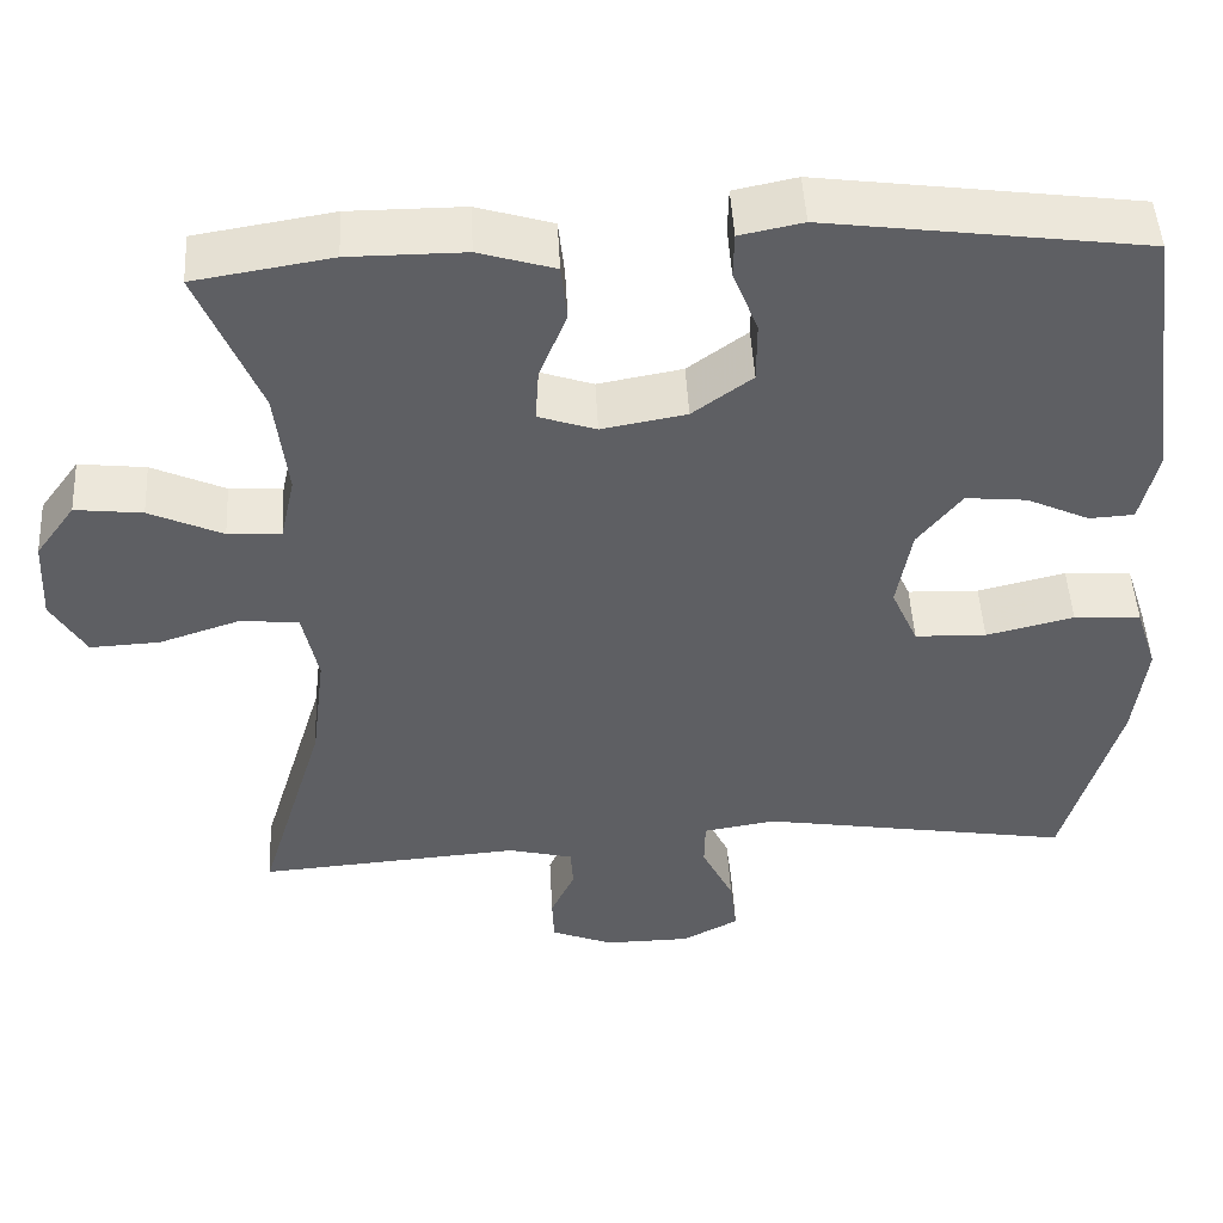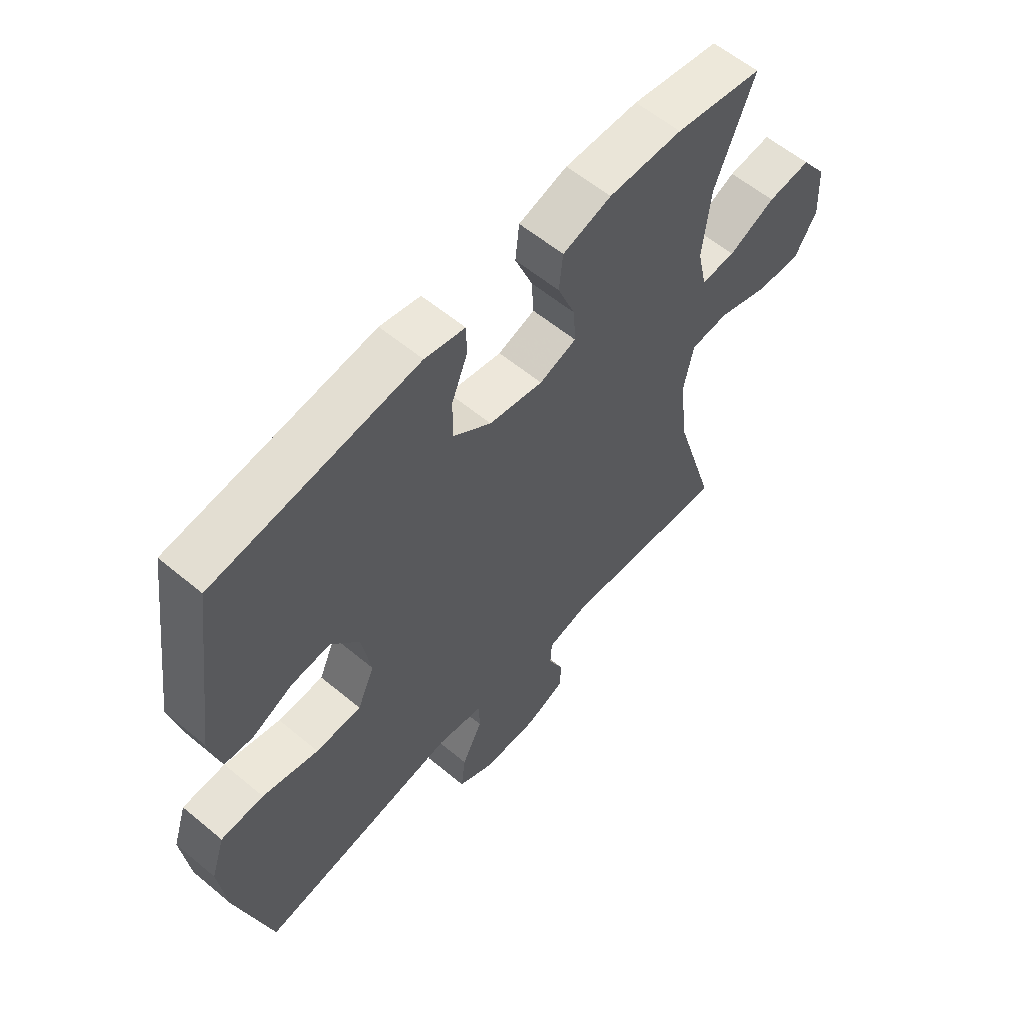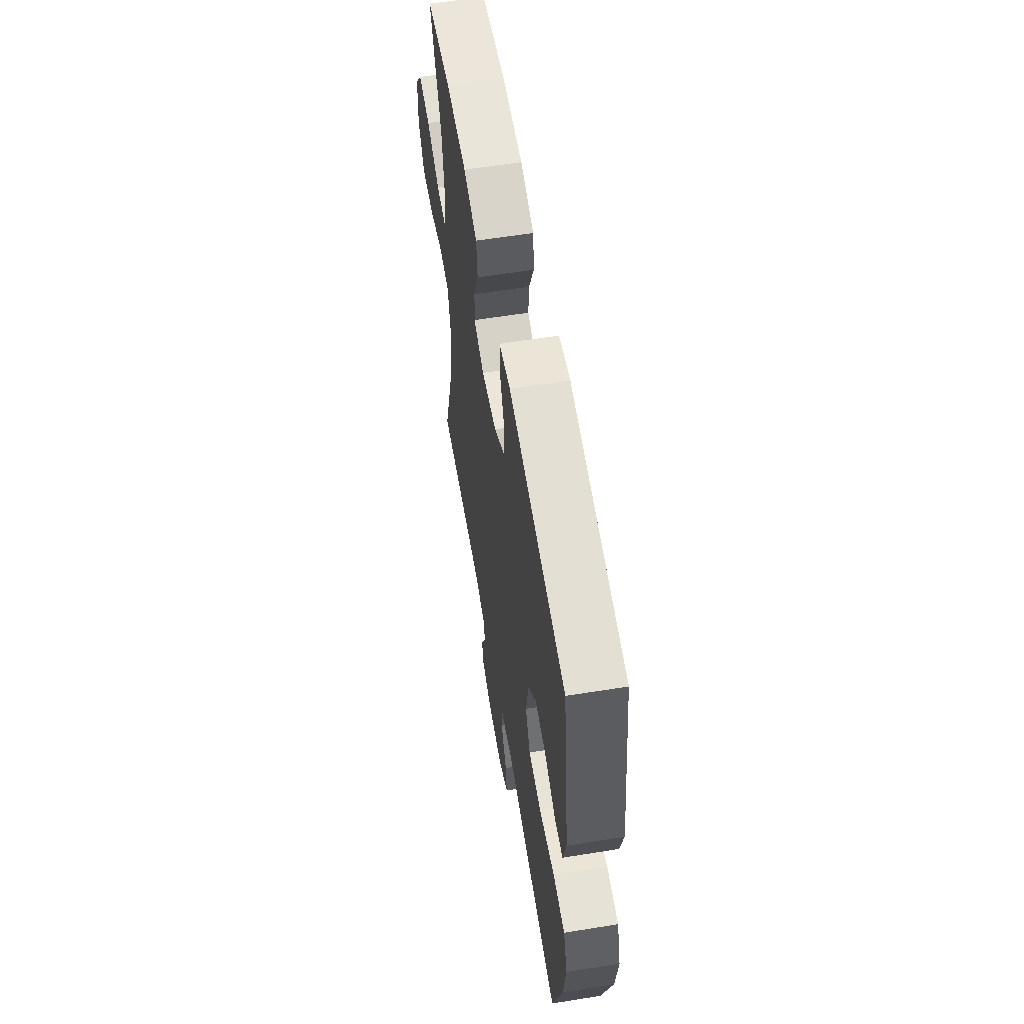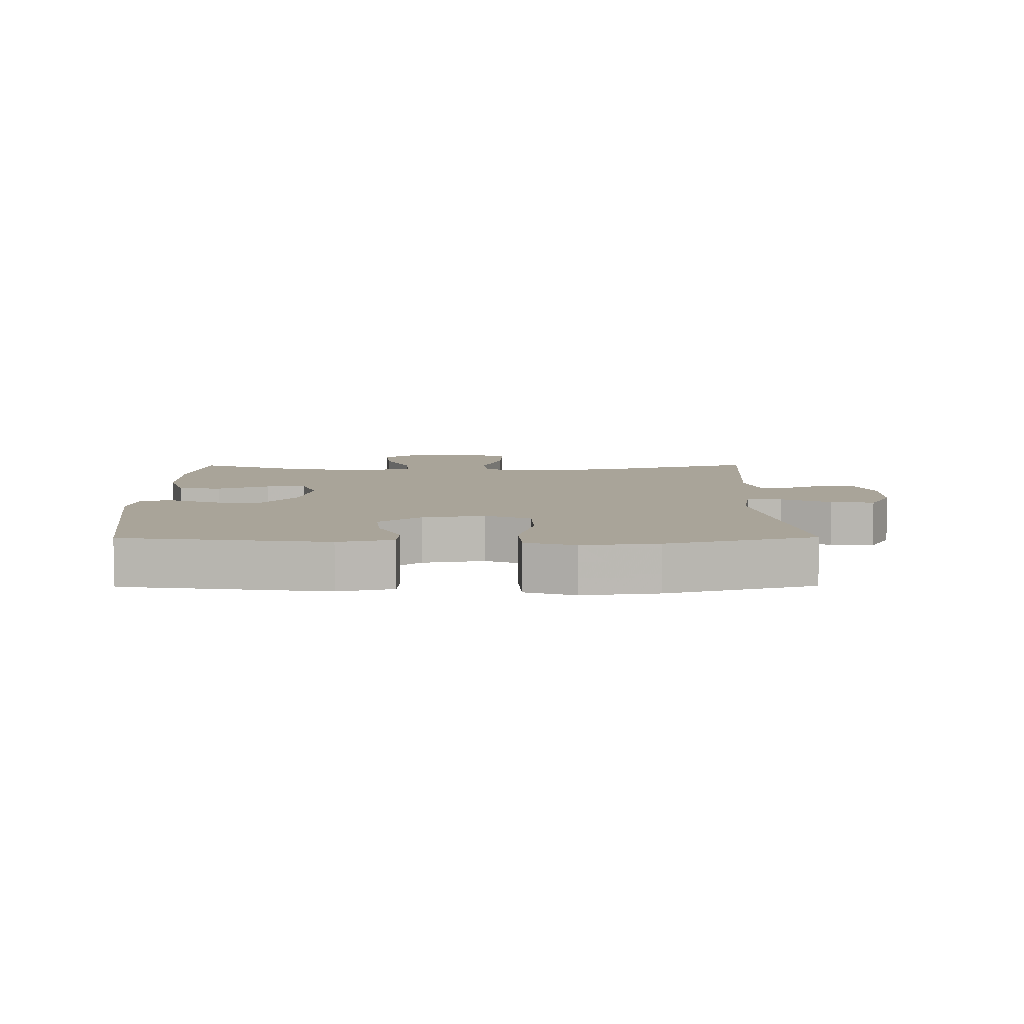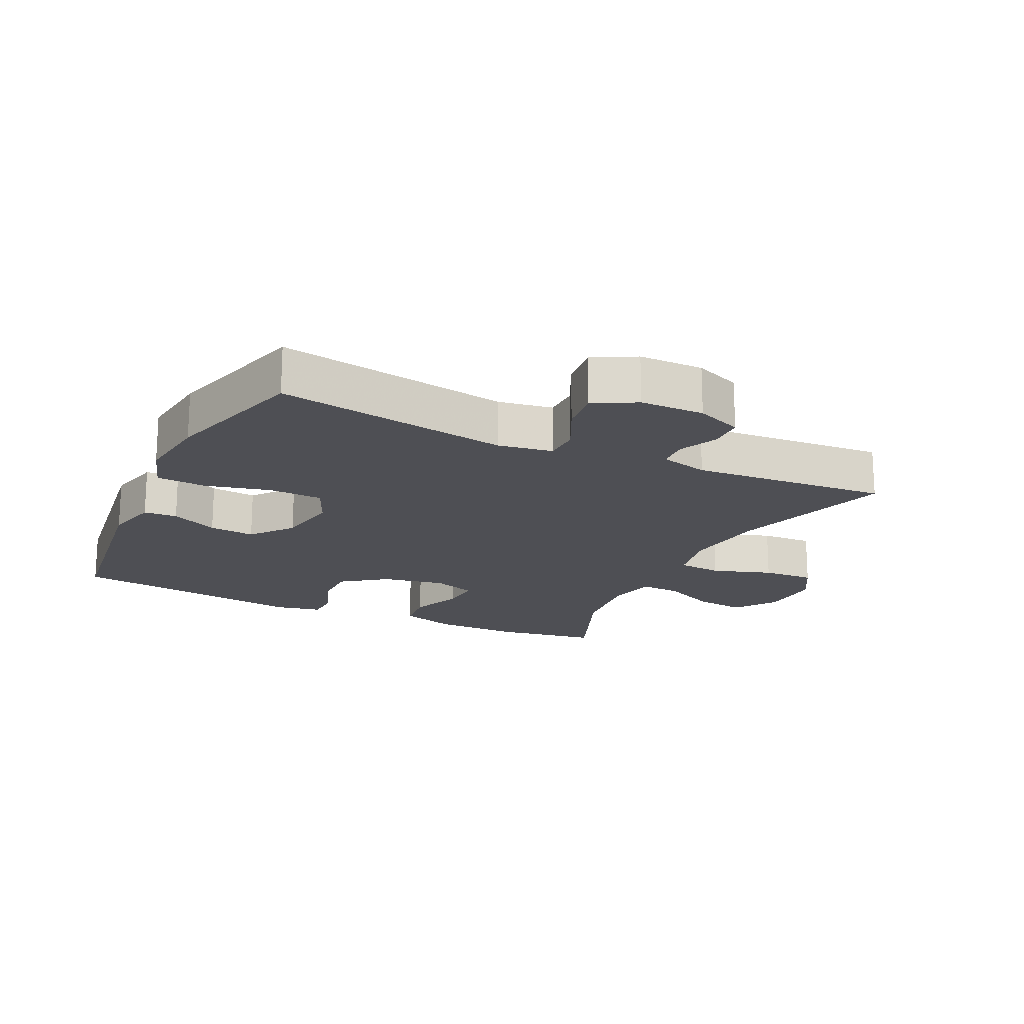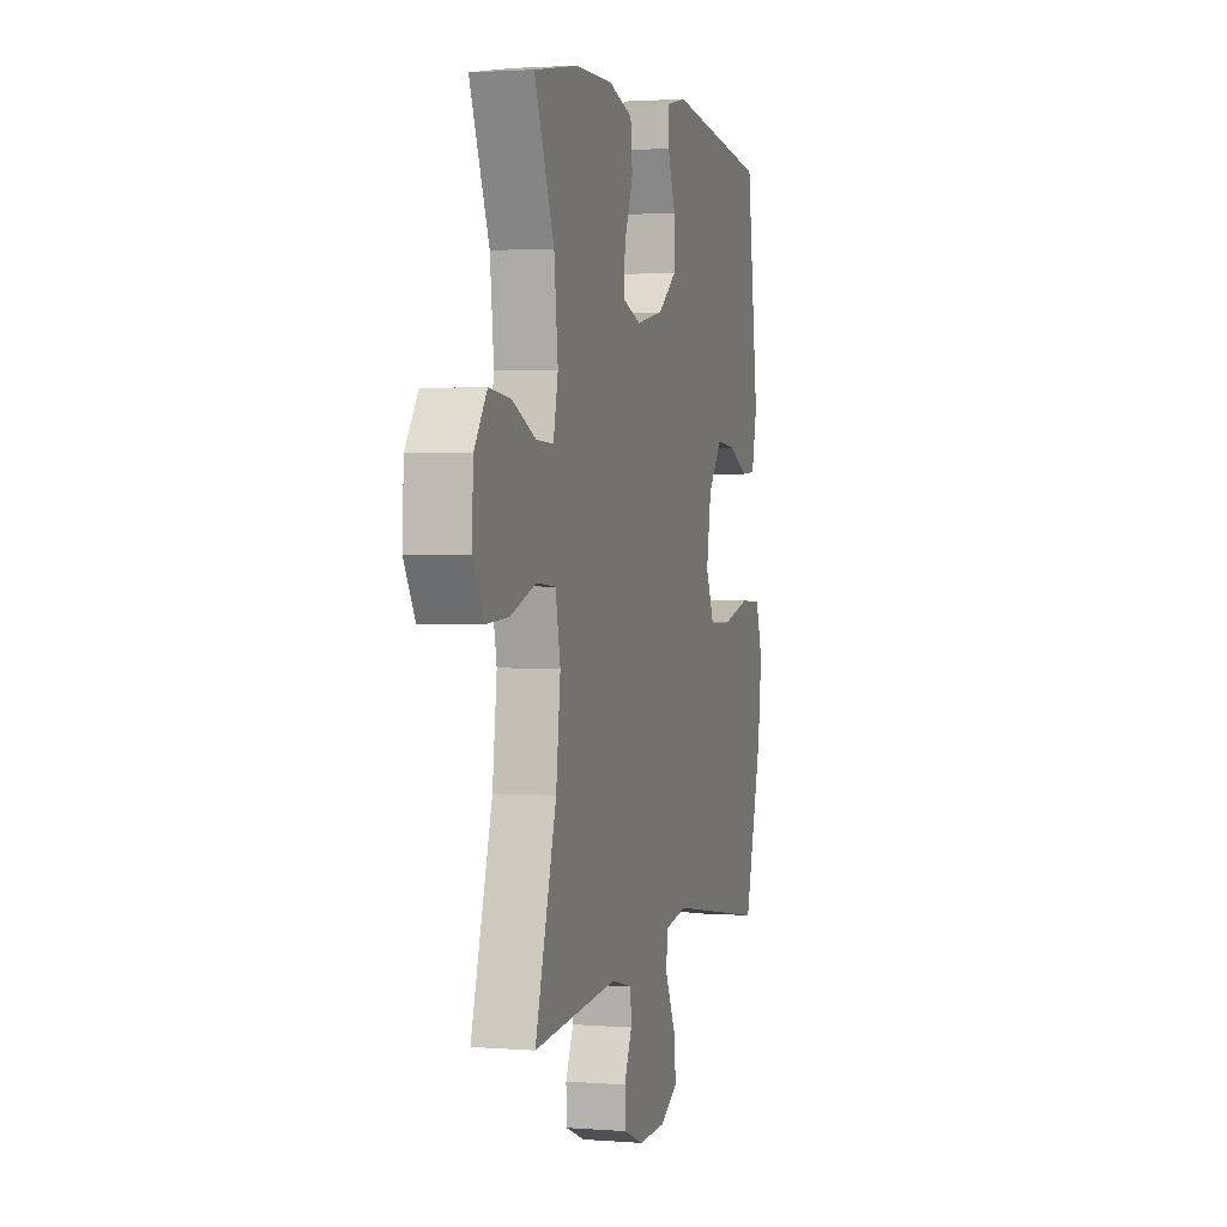
<metadata>
{"format":"obj","ext":"obj","renderer":"f3d","projection":"perspective","resolution":1024,"background":"white","views":[{"elev":48.5,"azim":-3.1,"up":"+Z"},{"elev":58.7,"azim":130.7,"up":"+Z"},{"elev":59.7,"azim":80.6,"up":"+Z"},{"elev":7.2,"azim":89.5,"up":"+Y"},{"elev":-18.3,"azim":154.3,"up":"+Y"},{"elev":2.4,"azim":-74.8,"up":"+Z"}]}
</metadata>
<code>
v -0.5 0.07 -0.5
v -0.423 0.07 -0.245
v -0.407 0.07 -0.113
v -0.425 0.07 -0.026
v -0.494 0.07 -0.02
v -0.587 0.07 -0.051
v -0.668 0.07 -0.055
v -0.708 0.07 0.013
v -0.703 0.07 0.11
v -0.657 0.07 0.174
v -0.579 0.07 0.165
v -0.494 0.07 0.126
v -0.432 0.07 0.123
v -0.415 0.07 0.2
v -0.429 0.07 0.325
v -0.5 0.07 0.5
v -0.341 0.07 0.526
v -0.207 0.07 0.526
v -0.119 0.07 0.499
v -0.112 0.07 0.433
v -0.144 0.07 0.353
v -0.148 0.07 0.29
v -0.081 0.07 0.267
v 0.017 0.07 0.285
v 0.086 0.07 0.336
v 0.086 0.07 0.408
v 0.057 0.07 0.482
v 0.058 0.07 0.535
v 0.131 0.07 0.55
v 0.5 0.07 0.5
v 0.543 0.07 0.184
v 0.523 0.07 0.099
v 0.471 0.07 0.096
v 0.398 0.07 0.13
v 0.327 0.07 0.137
v 0.276 0.07 0.072
v 0.259 0.07 -0.025
v 0.29 0.07 -0.095
v 0.373 0.07 -0.098
v 0.475 0.07 -0.073
v 0.553 0.07 -0.078
v 0.578 0.07 -0.155
v 0.564 0.07 -0.272
v 0.5 0.07 -0.5
v 0.137 0.07 -0.44
v 0.052 0.07 -0.454
v 0.051 0.07 -0.509
v 0.088 0.07 -0.585
v 0.096 0.07 -0.652
v 0.03 0.07 -0.687
v -0.07 0.07 -0.688
v -0.142 0.07 -0.659
v -0.144 0.07 -0.605
v -0.116 0.07 -0.544
v -0.119 0.07 -0.496
v -0.194 0.07 -0.477
v -0.5 0 -0.5
v -0.423 0 -0.245
v -0.407 0 -0.113
v -0.425 0 -0.026
v -0.494 0 -0.02
v -0.587 0 -0.051
v -0.668 0 -0.055
v -0.708 0 0.013
v -0.703 0 0.11
v -0.657 0 0.174
v -0.579 0 0.165
v -0.494 0 0.126
v -0.432 0 0.123
v -0.415 0 0.2
v -0.429 0 0.325
v -0.5 0 0.5
v -0.341 0 0.526
v -0.207 0 0.526
v -0.119 0 0.499
v -0.112 0 0.433
v -0.144 0 0.353
v -0.148 0 0.29
v -0.081 0 0.267
v 0.017 0 0.285
v 0.086 0 0.336
v 0.086 0 0.408
v 0.057 0 0.482
v 0.058 0 0.535
v 0.131 0 0.55
v 0.5 0 0.5
v 0.543 0 0.184
v 0.523 0 0.099
v 0.471 0 0.096
v 0.398 0 0.13
v 0.327 0 0.137
v 0.276 0 0.072
v 0.259 0 -0.025
v 0.29 0 -0.095
v 0.373 0 -0.098
v 0.475 0 -0.073
v 0.553 0 -0.078
v 0.578 0 -0.155
v 0.564 0 -0.272
v 0.5 0 -0.5
v 0.137 0 -0.44
v 0.052 0 -0.454
v 0.051 0 -0.509
v 0.088 0 -0.585
v 0.096 0 -0.652
v 0.03 0 -0.687
v -0.07 0 -0.688
v -0.142 0 -0.659
v -0.144 0 -0.605
v -0.116 0 -0.544
v -0.119 0 -0.496
v -0.194 0 -0.477
f 51 52 53 54
f 51 54 55
f 50 51 55
f 47 48 49 50
f 46 47 50 55
f 42 43 44 45
f 42 45 46
f 39 40 41 42
f 38 39 42 46
f 37 38 46 55
f 31 32 33 34
f 31 34 35
f 30 31 35
f 29 30 35 36
f 26 27 28 29
f 25 26 29 36
f 18 19 20 21
f 18 21 22
f 15 16 17 18
f 14 15 18 22
f 13 14 22 23
f 9 10 11 12
f 9 12 13
f 8 9 13
f 5 6 7 8
f 4 5 8 13
f 3 4 13 23
f 56 1 2
f 24 25 36 37
f 24 37 55 56
f 23 24 56
f 2 3 23 56
f 110 109 108 107
f 111 110 107
f 111 107 106
f 106 105 104 103
f 111 106 103 102
f 101 100 99 98
f 102 101 98
f 98 97 96 95
f 102 98 95 94
f 111 102 94 93
f 90 89 88 87
f 91 90 87
f 91 87 86
f 92 91 86 85
f 85 84 83 82
f 92 85 82 81
f 77 76 75 74
f 78 77 74
f 74 73 72 71
f 78 74 71 70
f 79 78 70 69
f 68 67 66 65
f 69 68 65
f 69 65 64
f 64 63 62 61
f 69 64 61 60
f 79 69 60 59
f 58 57 112
f 93 92 81 80
f 112 111 93 80
f 112 80 79
f 112 79 59 58
f 1 57 58 2
f 2 58 59 3
f 3 59 60 4
f 4 60 61 5
f 5 61 62 6
f 6 62 63 7
f 7 63 64 8
f 8 64 65 9
f 9 65 66 10
f 10 66 67 11
f 11 67 68 12
f 12 68 69 13
f 13 69 70 14
f 14 70 71 15
f 15 71 72 16
f 16 72 73 17
f 17 73 74 18
f 18 74 75 19
f 19 75 76 20
f 20 76 77 21
f 21 77 78 22
f 22 78 79 23
f 23 79 80 24
f 24 80 81 25
f 25 81 82 26
f 26 82 83 27
f 27 83 84 28
f 28 84 85 29
f 29 85 86 30
f 30 86 87 31
f 31 87 88 32
f 32 88 89 33
f 33 89 90 34
f 34 90 91 35
f 35 91 92 36
f 36 92 93 37
f 37 93 94 38
f 38 94 95 39
f 39 95 96 40
f 40 96 97 41
f 41 97 98 42
f 42 98 99 43
f 43 99 100 44
f 44 100 101 45
f 45 101 102 46
f 46 102 103 47
f 47 103 104 48
f 48 104 105 49
f 49 105 106 50
f 50 106 107 51
f 51 107 108 52
f 52 108 109 53
f 53 109 110 54
f 54 110 111 55
f 55 111 112 56
f 56 112 57 1

</code>
